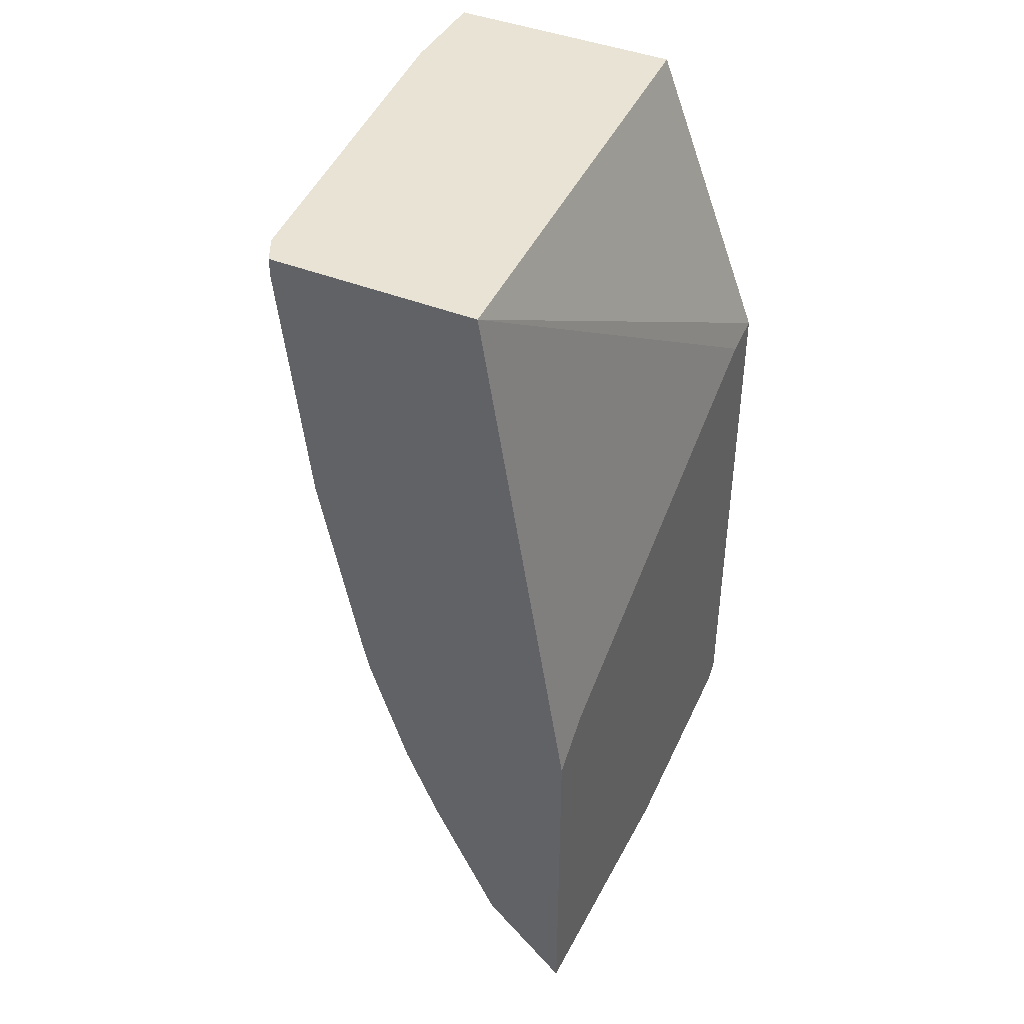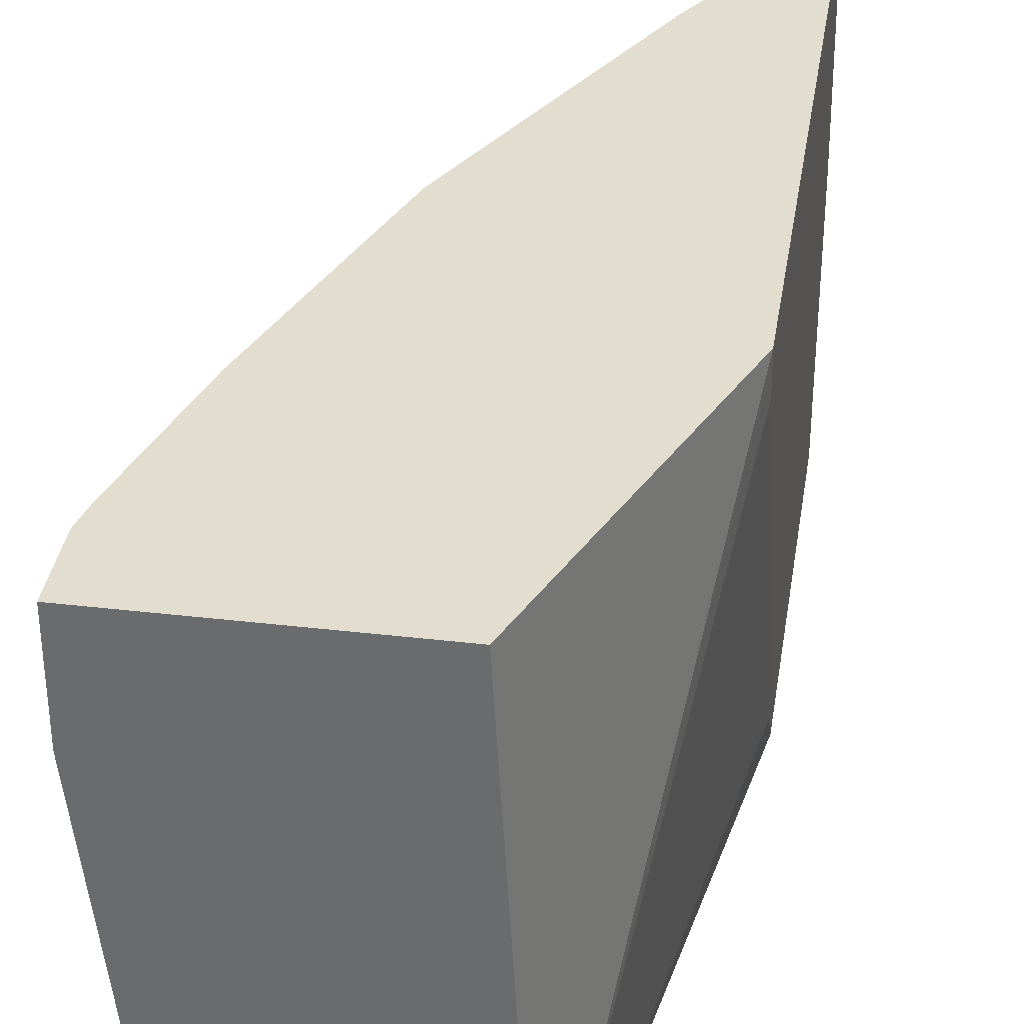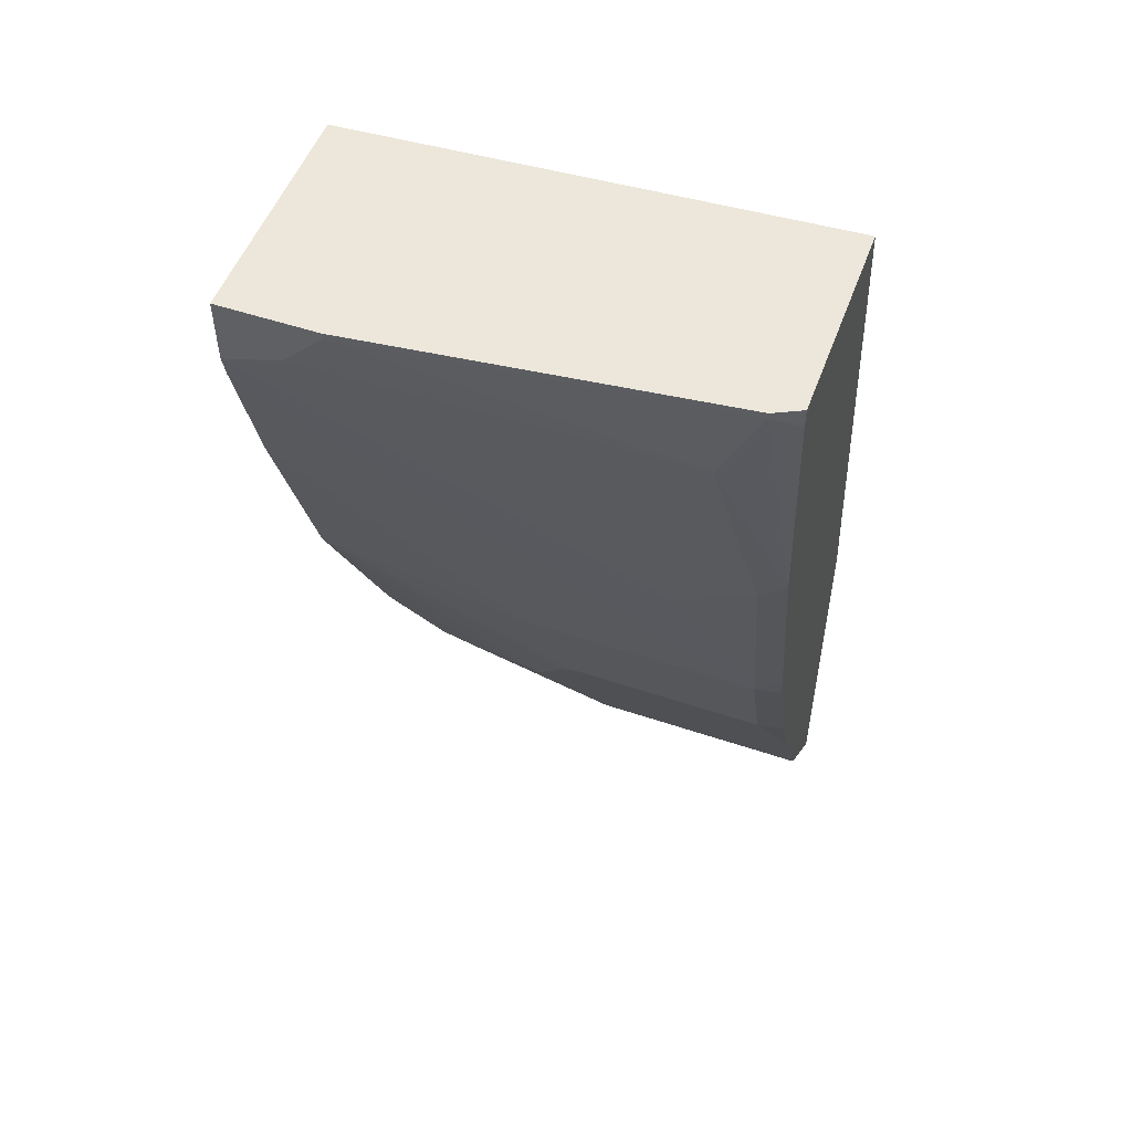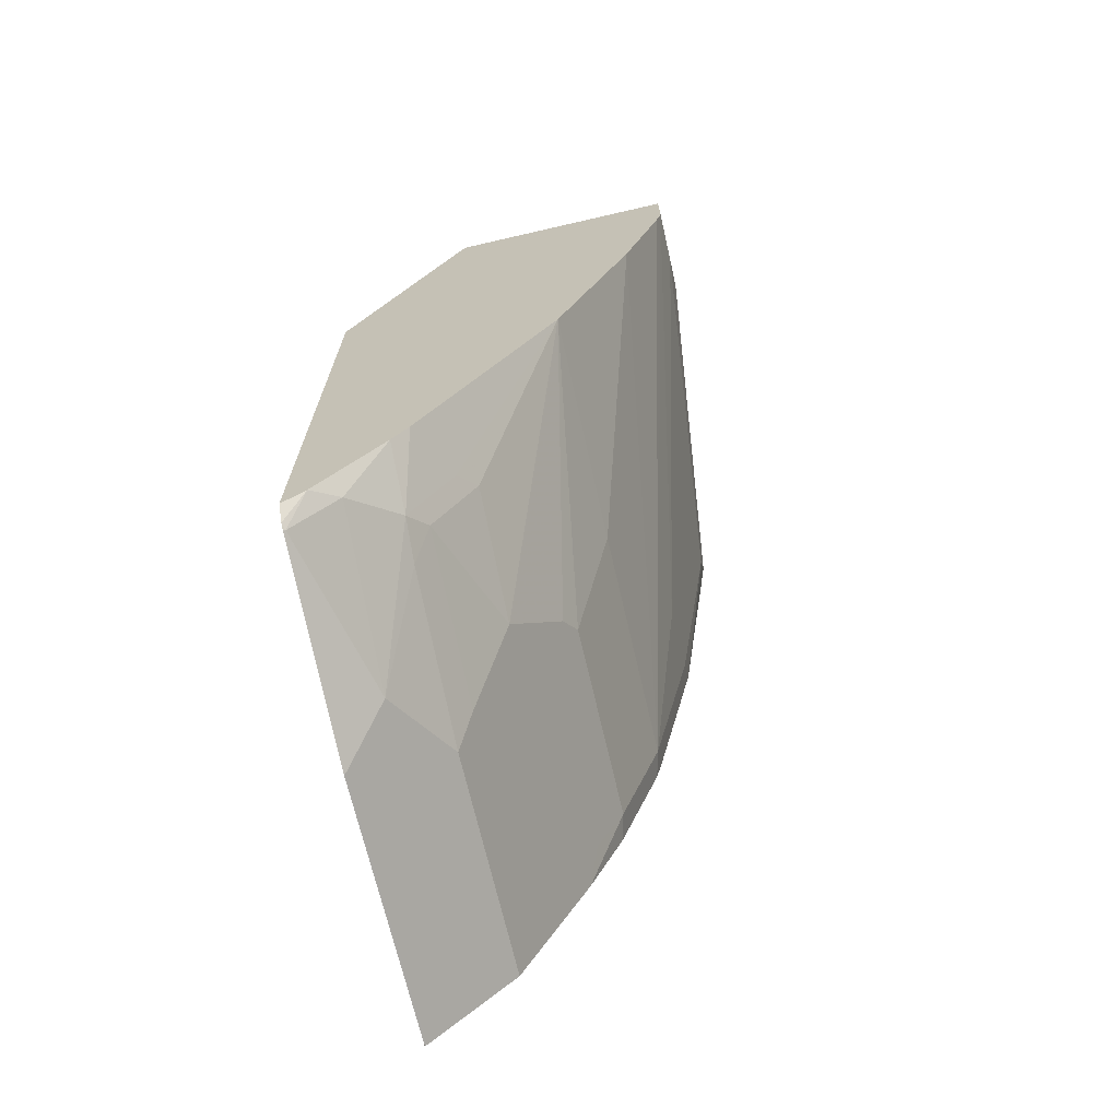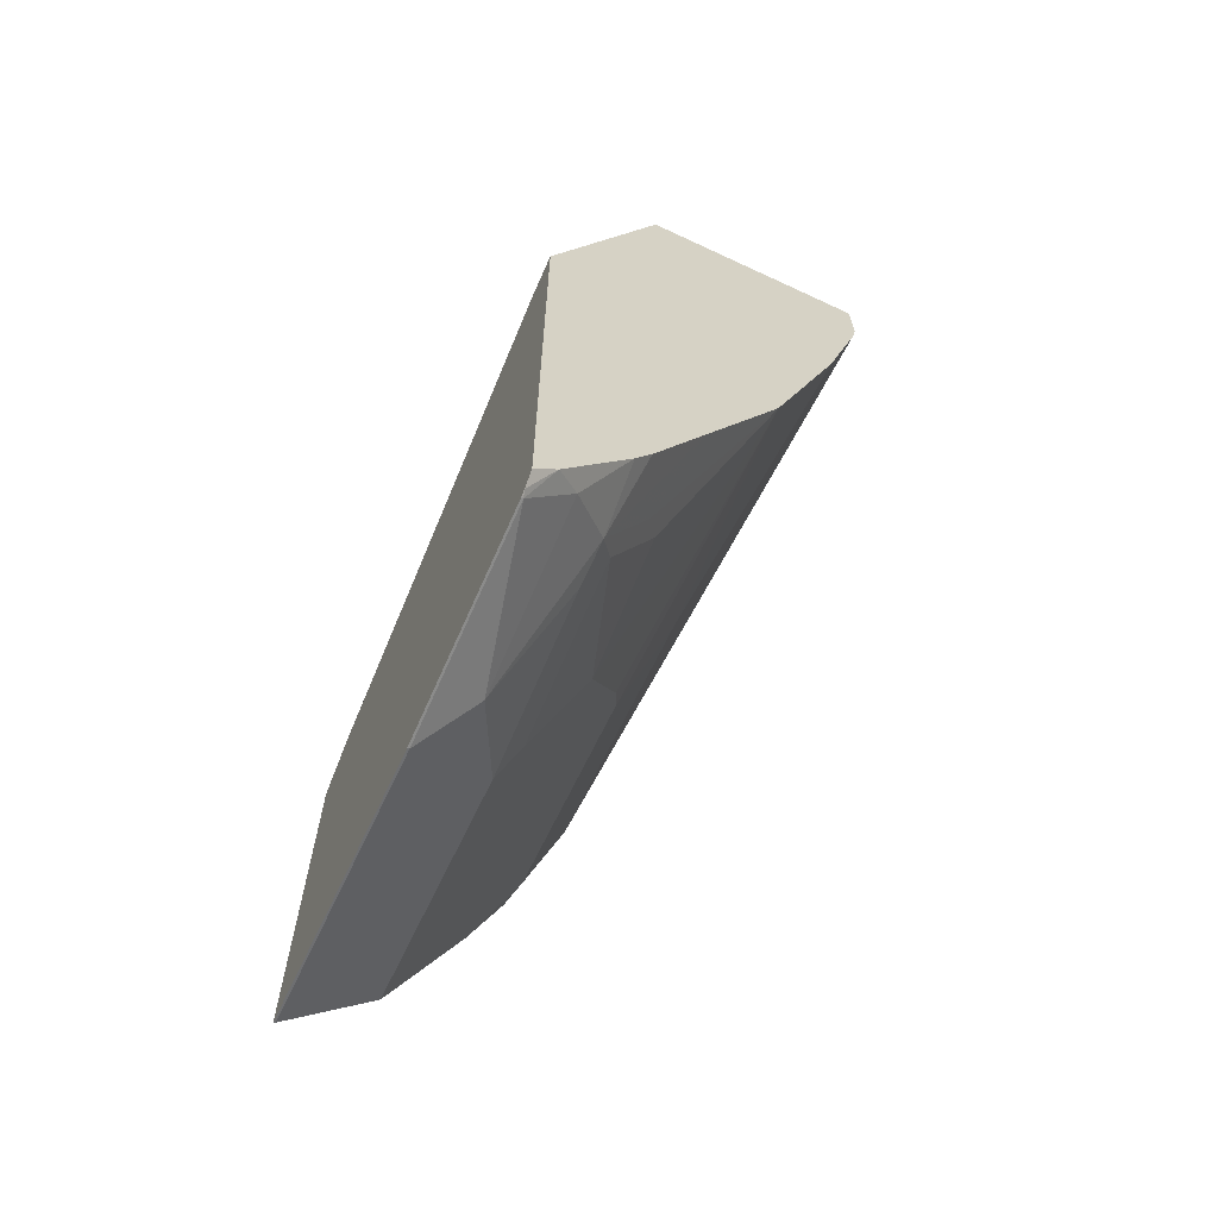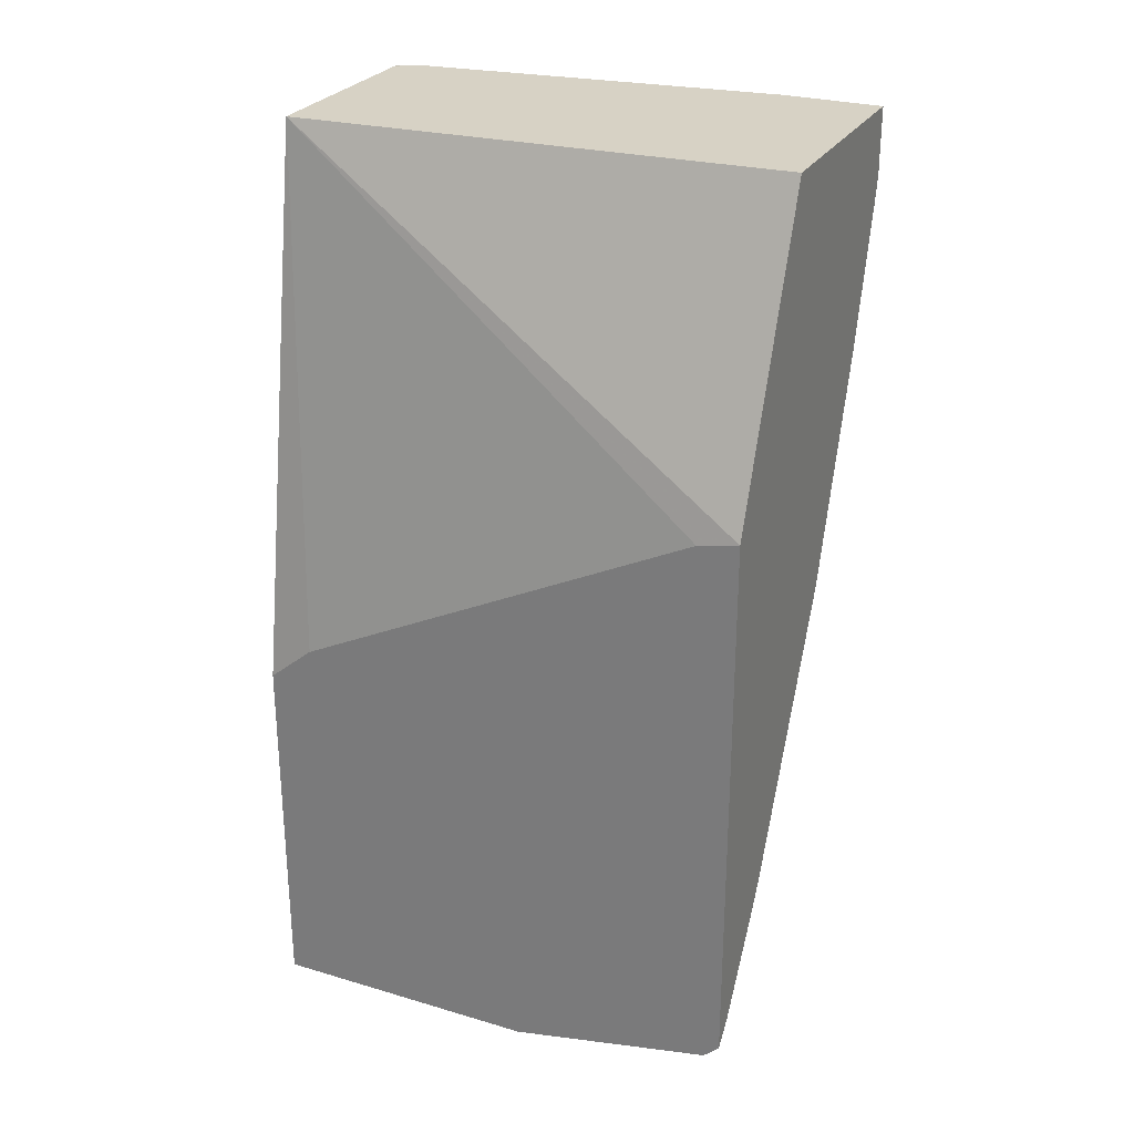
<metadata>
{"format":"obj","ext":"obj","renderer":"f3d","projection":"perspective","resolution":1024,"background":"white","views":[{"elev":42.1,"azim":25.9,"up":"+Z"},{"elev":35.5,"azim":8.8,"up":"+Y"},{"elev":52.2,"azim":-70.0,"up":"+Z"},{"elev":-69.3,"azim":-167.0,"up":"+Z"},{"elev":-65.2,"azim":154.9,"up":"+Z"},{"elev":27.3,"azim":114.5,"up":"+Z"}]}
</metadata>
<code>
v -0.1021 -0.0105 -0.7921
v -0.1021 -0.01635 -0.7979
v -0.1122 -0.0105 -0.782
v -0.1021 -0.0105 -0.5267
v -0.1021 -0.01857 -0.7992
v -0.1031 -0.01935 -0.7989
v -0.1232 -0.01935 -0.7731
v -0.1421 -0.0105 -0.738
v -0.1581 -0.0105 -0.3837
v -0.1451 -0.2447 -0.3837
v -0.1021 -0.02983 -0.5308
v -0.1021 -0.01935 -0.7994
v -0.1031 -0.116 -0.8182
v -0.1224 -0.09666 -0.7989
v -0.1426 -0.03868 -0.7538
v -0.1497 -0.0105 -0.7251
v -0.2706 -0.0105 -0.3837
v -0.1021 -0.2447 -0.6455
v -0.1021 -0.2231 -0.6274
v -0.1021 -0.1844 -0.608
v -0.2445 -0.2447 -0.3837
v -0.1021 -0.116 -0.8188
v -0.1031 -0.2447 -0.8182
v -0.1418 -0.1353 -0.7796
v -0.1418 -0.05801 -0.7602
v -0.1498 -0.04833 -0.7441
v -0.1619 -0.03868 -0.7151
v -0.174 -0.0105 -0.6765
v -0.1502 -0.0105 -0.724
v -0.2706 -0.05801 -0.3837
v -0.2706 -0.0105 -0.4147
v -0.1021 -0.2447 -0.8188
v -0.2498 -0.2349 -0.3837
v -0.2449 -0.2447 -0.3837
v -0.1418 -0.2447 -0.7796
v -0.1482 -0.1353 -0.7667
v -0.1498 -0.1256 -0.7635
v -0.1691 -0.1063 -0.7248
v -0.1691 -0.04833 -0.7055
v -0.2126 -0.0105 -0.5992
v -0.2097 -0.0105 -0.6051
v -0.2513 -0.2319 -0.3837
v -0.2706 -0.05801 -0.3866
v -0.268 -0.0105 -0.4266
v -0.2126 -0.2319 -0.6185
v -0.2319 -0.1933 -0.5412
v -0.2706 -0.03868 -0.4059
v -0.2513 -0.2319 -0.3866
v -0.2449 -0.2447 -0.393
v -0.1482 -0.2447 -0.7667
v -0.1804 -0.1353 -0.7023
v -0.1675 -0.116 -0.728
v -0.174 -0.116 -0.7151
v -0.1933 -0.1353 -0.6765
v -0.1884 -0.1256 -0.6862
v -0.2126 -0.116 -0.6185
v -0.2491 -0.0105 -0.4932
v -0.2513 -0.2126 -0.4253
v -0.1933 -0.2319 -0.6765
v -0.1901 -0.2447 -0.6781
v -0.2094 -0.2447 -0.6201
v -0.2126 -0.2447 -0.6057
v -0.2319 -0.2319 -0.5219
v -0.2513 -0.174 -0.4446
v -0.2319 -0.2447 -0.5091
v -0.1675 -0.2447 -0.728
v -0.1804 -0.2319 -0.7023
v -0.174 -0.2447 -0.7151
f 36 52 38
f 27 41 28
f 30 43 48
f 30 48 42
f 31 44 45
f 31 45 46
f 33 48 49
f 33 42 48
f 33 49 34
f 36 67 51
f 36 51 52
f 27 40 41
f 31 46 47
f 36 50 67
f 24 35 50
f 26 38 39
f 26 37 38
f 24 26 25
f 24 37 26
f 24 36 37
f 24 50 36
f 15 27 28
f 21 33 34
f 17 43 30
f 17 47 43
f 17 31 47
f 15 29 16
f 15 28 29
f 36 38 37
f 27 39 40
f 38 52 51
f 45 65 63
f 38 53 54
f 15 39 27
f 58 63 65
f 51 54 53
f 51 59 54
f 51 67 59
f 50 66 67
f 48 65 49
f 48 58 65
f 47 64 58
f 46 64 47
f 46 58 64
f 46 63 58
f 45 57 56
f 45 63 46
f 38 51 53
f 45 62 65
f 45 61 62
f 45 60 61
f 45 59 60
f 45 54 59
f 45 56 54
f 44 57 45
f 43 58 48
f 43 47 58
f 40 56 57
f 40 54 56
f 40 55 54
f 38 40 39
f 38 55 40
f 38 54 55
f 59 67 68
f 15 26 39
f 1 20 19
f 14 25 15
f 5 12 6
f 4 10 11
f 4 9 10
f 3 7 8
f 3 6 7
f 2 6 3
f 2 5 6
f 1 5 2
f 1 12 5
f 1 22 12
f 1 32 22
f 1 18 32
f 1 19 18
f 1 11 20
f 1 4 11
f 1 9 4
f 1 17 9
f 1 31 17
f 1 44 31
f 1 57 44
f 1 40 57
f 1 41 40
f 1 28 41
f 1 29 28
f 1 16 29
f 1 8 16
f 1 3 8
f 1 2 3
f 59 68 60
f 6 12 22
f 6 22 13
f 6 13 14
f 6 14 7
f 14 24 25
f 13 24 14
f 13 35 24
f 13 23 35
f 13 32 23
f 13 22 32
f 10 32 18
f 10 23 32
f 10 35 23
f 10 50 35
f 10 66 50
f 10 68 66
f 10 60 68
f 10 61 60
f 15 25 26
f 10 62 61
f 10 49 65
f 10 34 49
f 10 21 34
f 10 20 11
f 10 19 20
f 10 18 19
f 9 21 10
f 9 33 21
f 9 42 33
f 9 30 42
f 9 17 30
f 8 15 16
f 7 15 8
f 7 14 15
f 10 65 62
f 66 68 67

</code>
